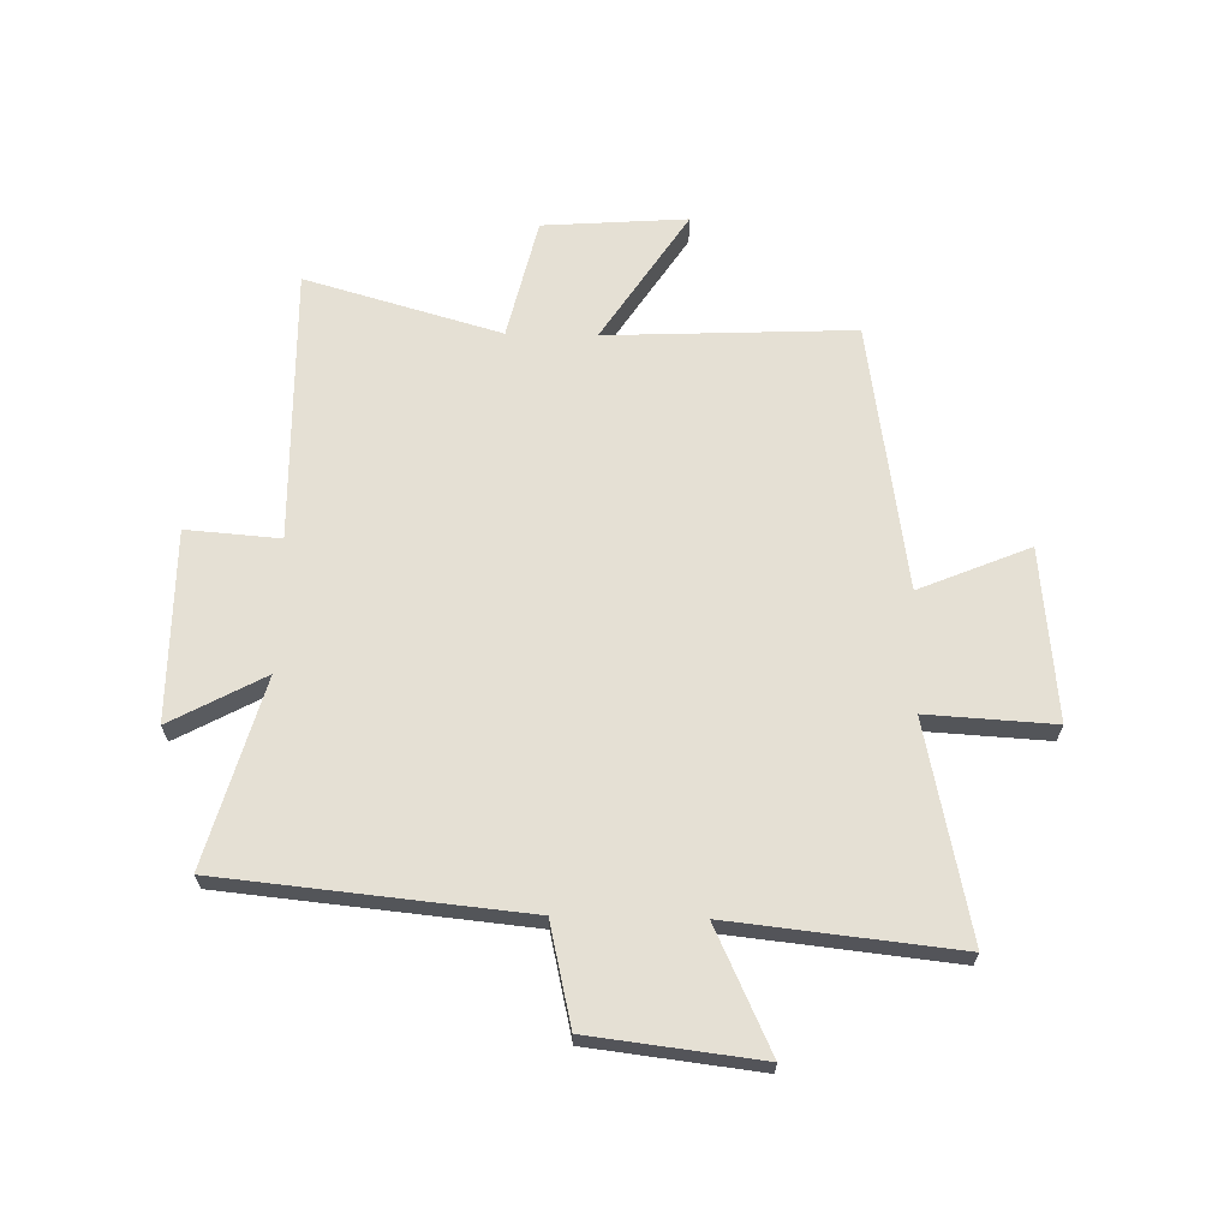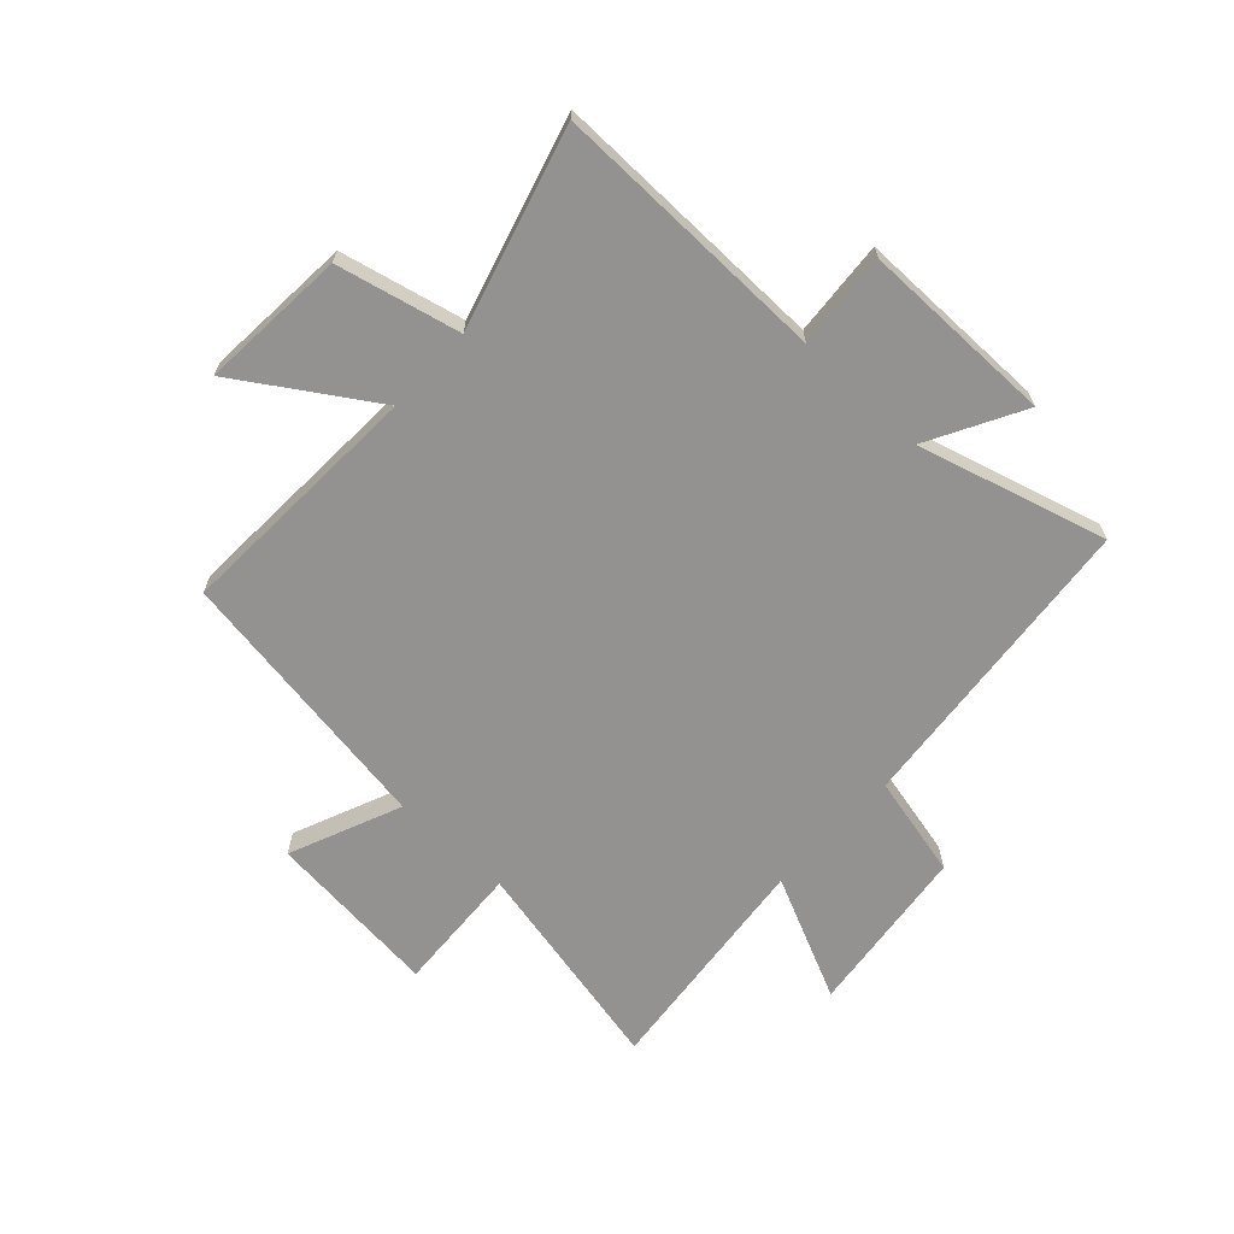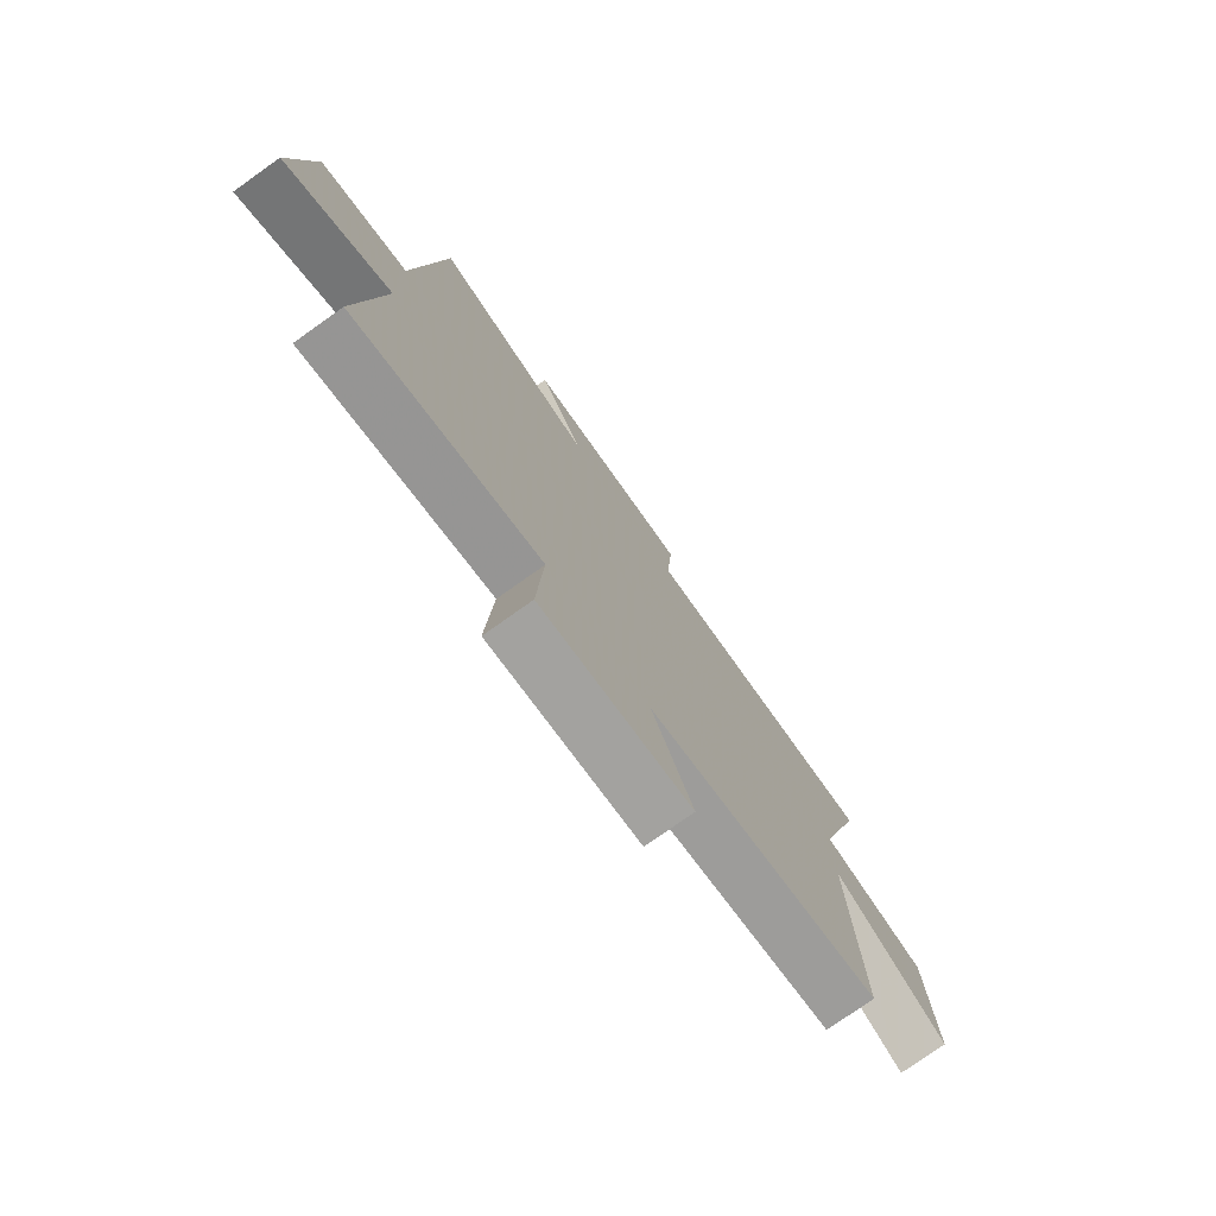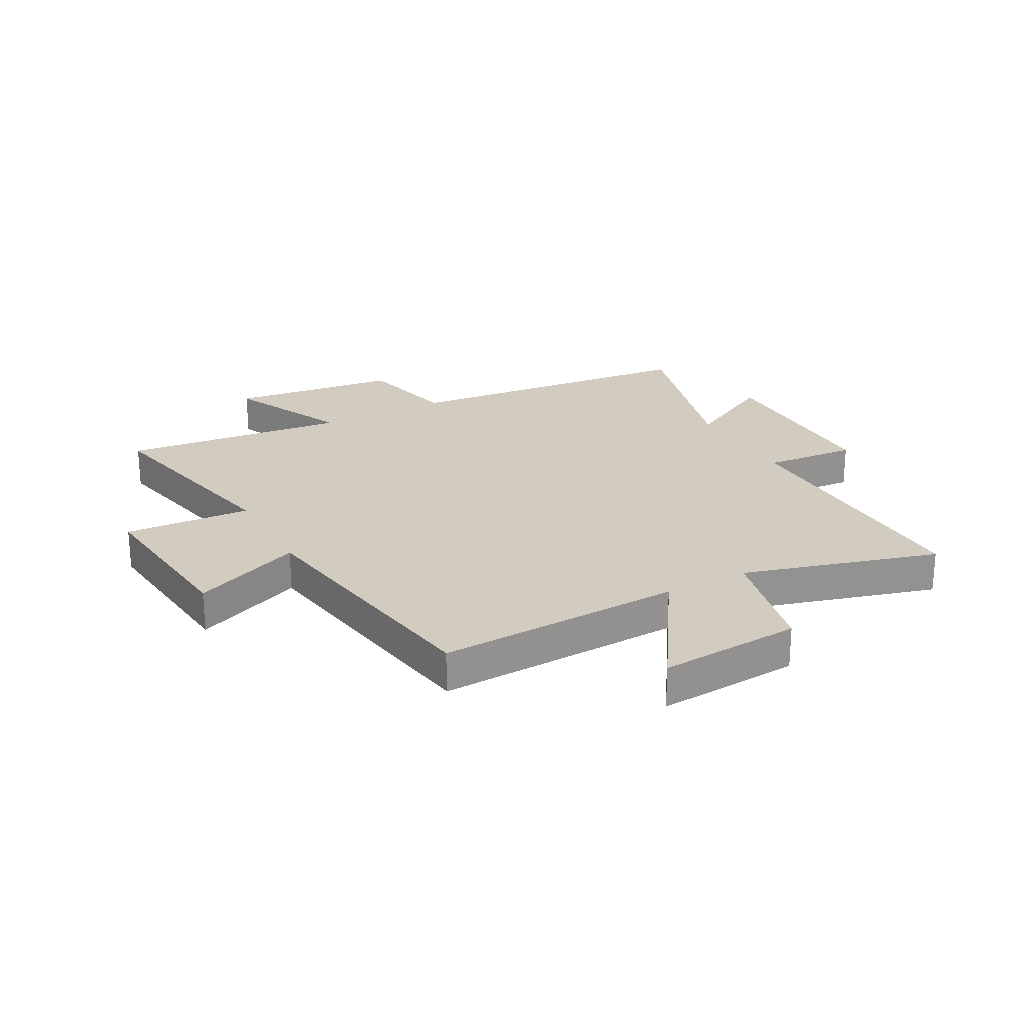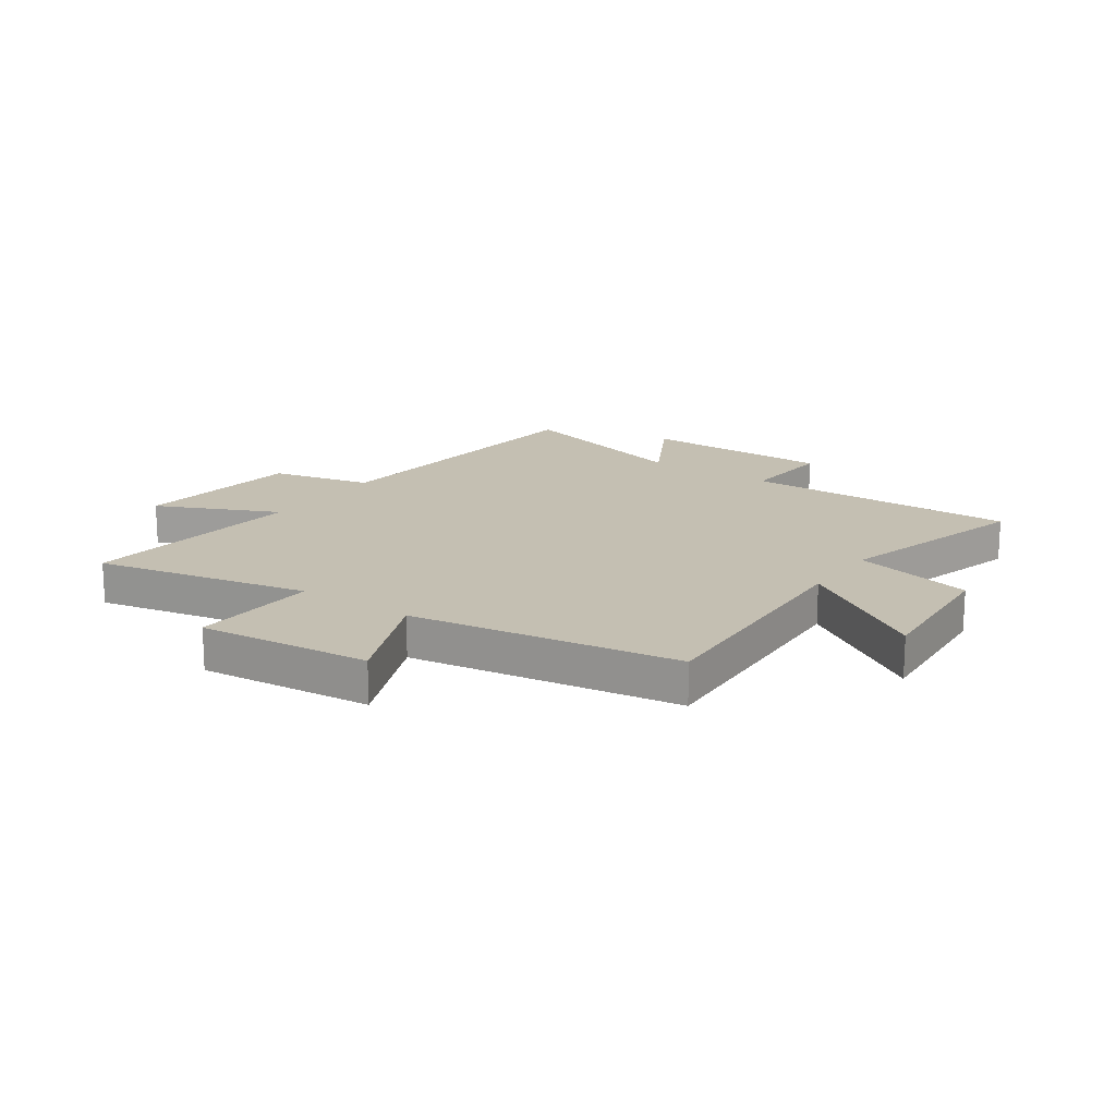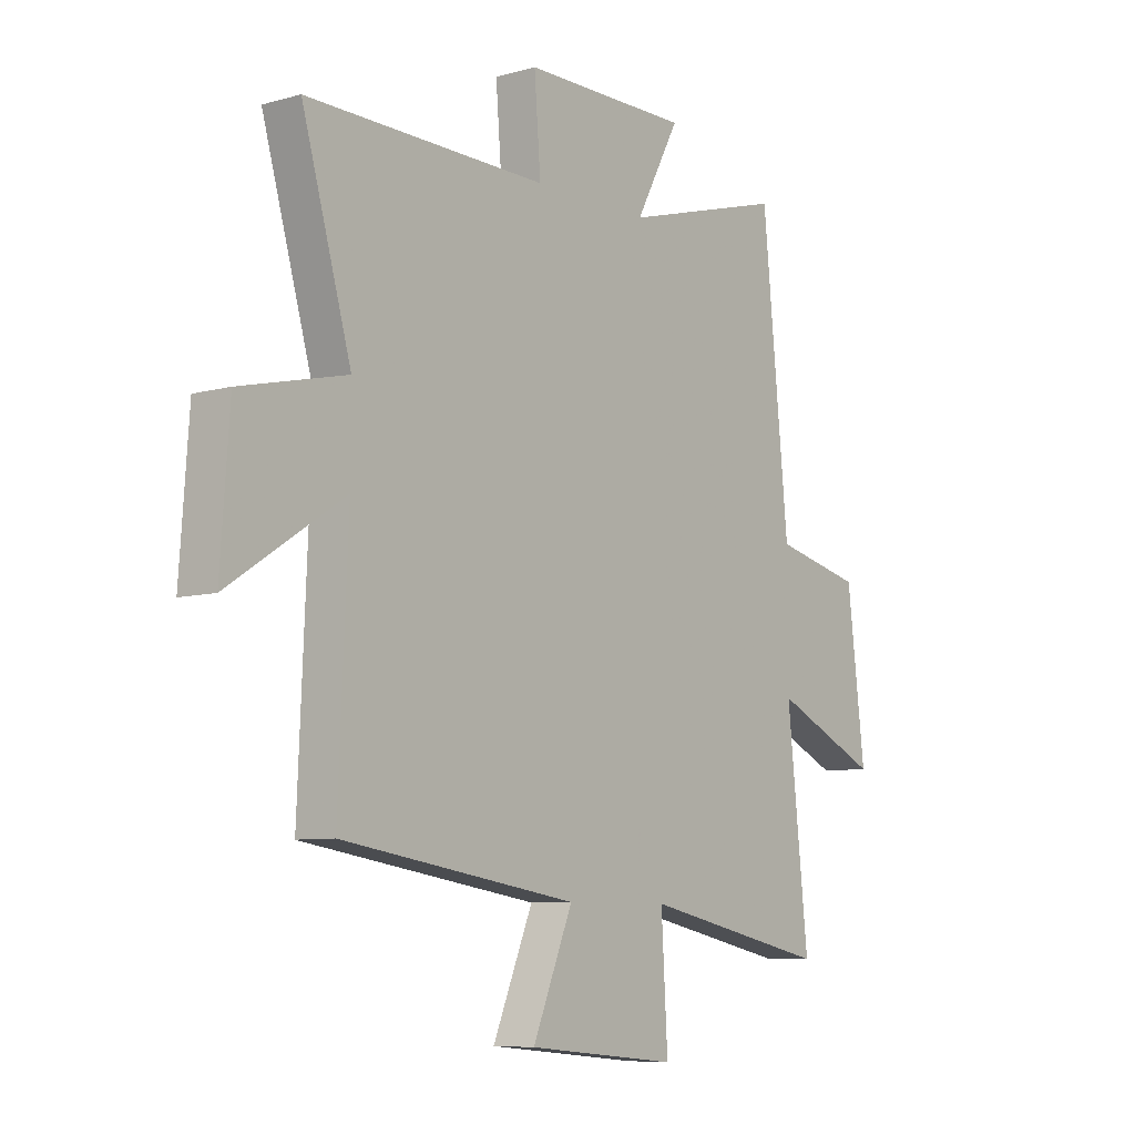
<metadata>
{"format":"obj","ext":"obj","renderer":"f3d","projection":"perspective","resolution":1024,"background":"white","views":[{"elev":65.7,"azim":91.2,"up":"+Y"},{"elev":-66.4,"azim":-42.9,"up":"+Y"},{"elev":-76.8,"azim":125.4,"up":"+Z"},{"elev":24.0,"azim":-118.5,"up":"+Y"},{"elev":17.6,"azim":-145.3,"up":"+Y"},{"elev":-7.8,"azim":-51.9,"up":"+Z"}]}
</metadata>
<code>
v 0.447 0.07 0.592
v 0.5 0.07 0.059
v 0.678 0.07 0.018
v 0.714 0.07 -0.28
v 0.5 0.07 -0.181
v 0.543 0.07 -0.58
v 0.165 0.07 -0.5
v 0.178 0.07 -0.724
v -0.126 0.07 -0.694
v -0.045 0.07 -0.5
v -0.519 0.07 -0.427
v -0.5 0.07 0.009
v -0.731 0.07 -0.141
v -0.713 0.07 0.113
v -0.5 0.07 0.163
v -0.599 0.07 0.508
v -0.115 0.07 0.5
v -0.128 0.07 0.665
v 0.208 0.07 0.665
v 0.119 0.07 0.5
v 0.447 0 0.592
v 0.5 0 0.059
v 0.678 0 0.018
v 0.714 0 -0.28
v 0.5 0 -0.181
v 0.543 0 -0.58
v 0.165 0 -0.5
v 0.178 0 -0.724
v -0.126 0 -0.694
v -0.045 0 -0.5
v -0.519 0 -0.427
v -0.5 0 0.009
v -0.731 0 -0.141
v -0.713 0 0.113
v -0.5 0 0.163
v -0.599 0 0.508
v -0.115 0 0.5
v -0.128 0 0.665
v 0.208 0 0.665
v 0.119 0 0.5
f 17 18 19 20
f 15 16 17
f 15 17 20
f 12 13 14 15
f 20 1 2
f 15 20 2
f 12 15 2
f 12 2 3
f 11 12 3
f 10 11 3
f 7 8 9 10
f 5 6 7
f 5 7 10 3
f 3 4 5
f 40 39 38 37
f 37 36 35
f 40 37 35
f 35 34 33 32
f 22 21 40
f 22 40 35
f 22 35 32
f 23 22 32
f 23 32 31
f 23 31 30
f 30 29 28 27
f 27 26 25
f 23 30 27 25
f 25 24 23
f 1 21 22 2
f 2 22 23 3
f 3 23 24 4
f 4 24 25 5
f 5 25 26 6
f 6 26 27 7
f 7 27 28 8
f 8 28 29 9
f 9 29 30 10
f 10 30 31 11
f 11 31 32 12
f 12 32 33 13
f 13 33 34 14
f 14 34 35 15
f 15 35 36 16
f 16 36 37 17
f 17 37 38 18
f 18 38 39 19
f 19 39 40 20
f 20 40 21 1

</code>
